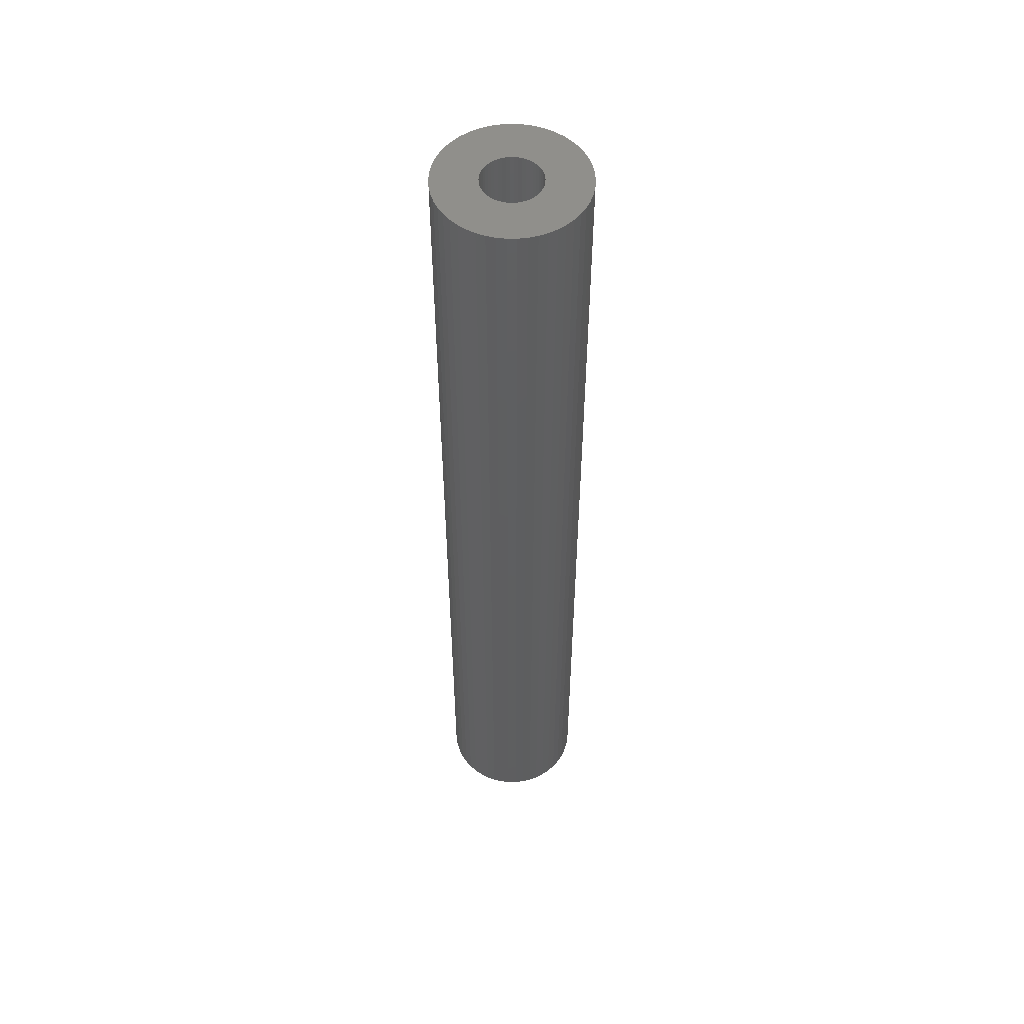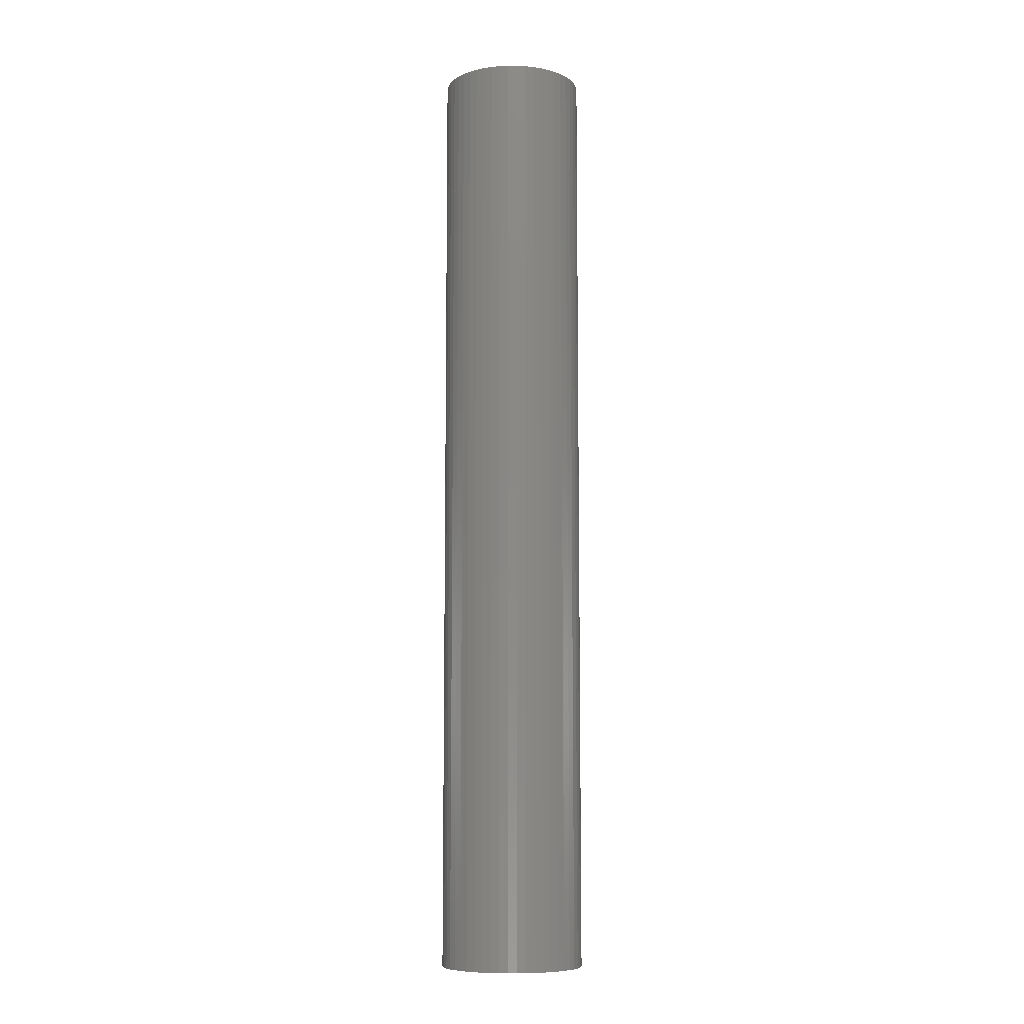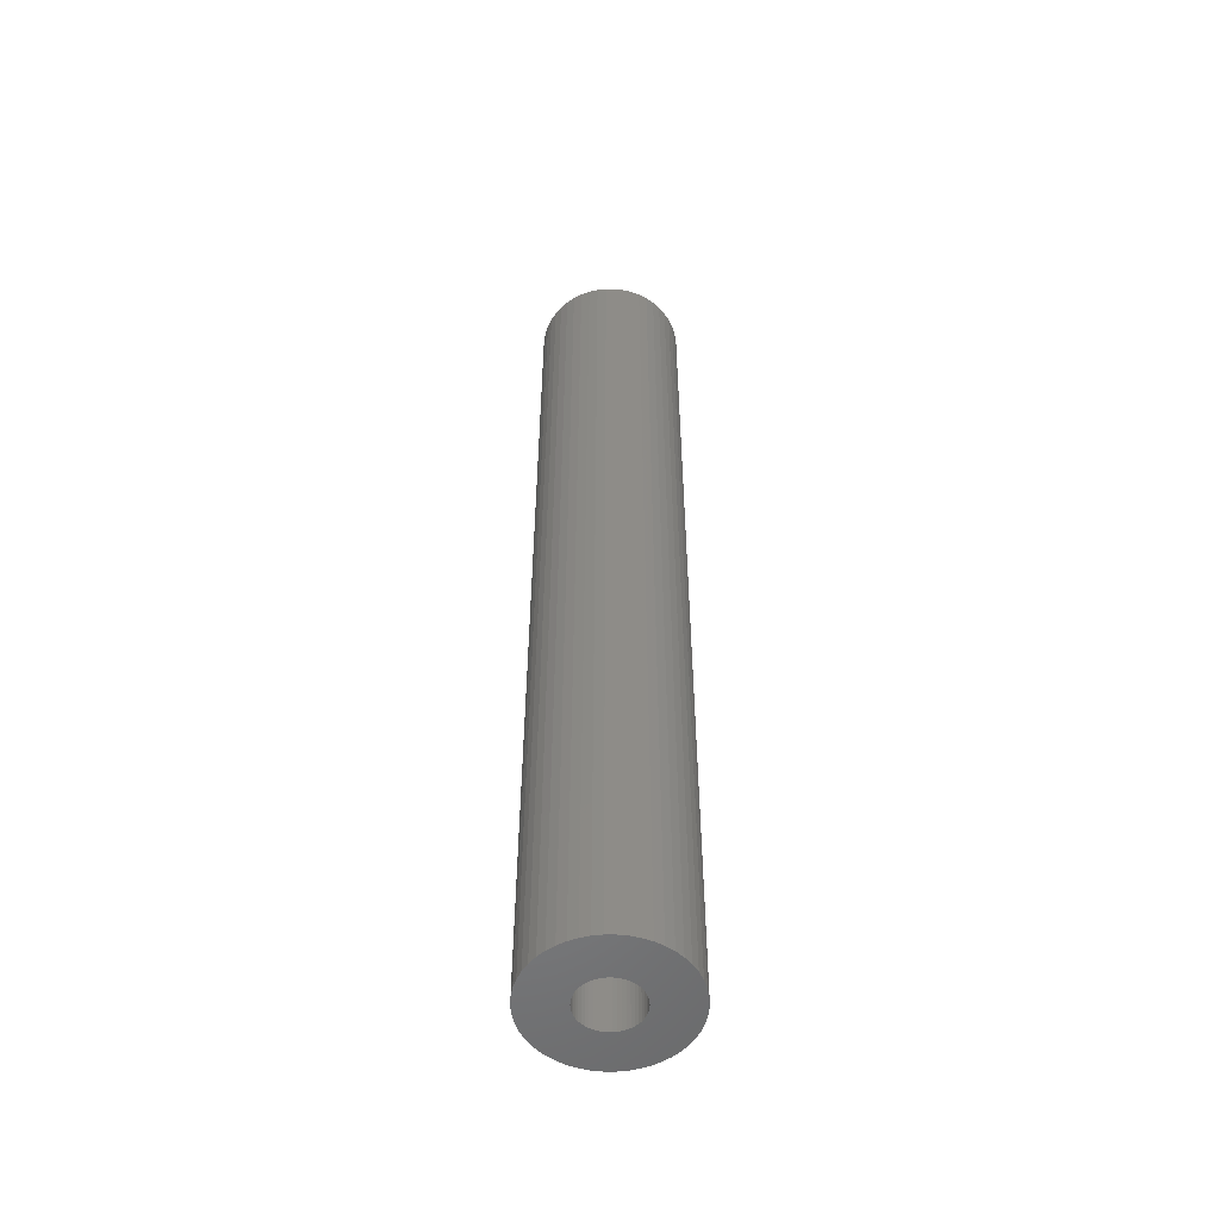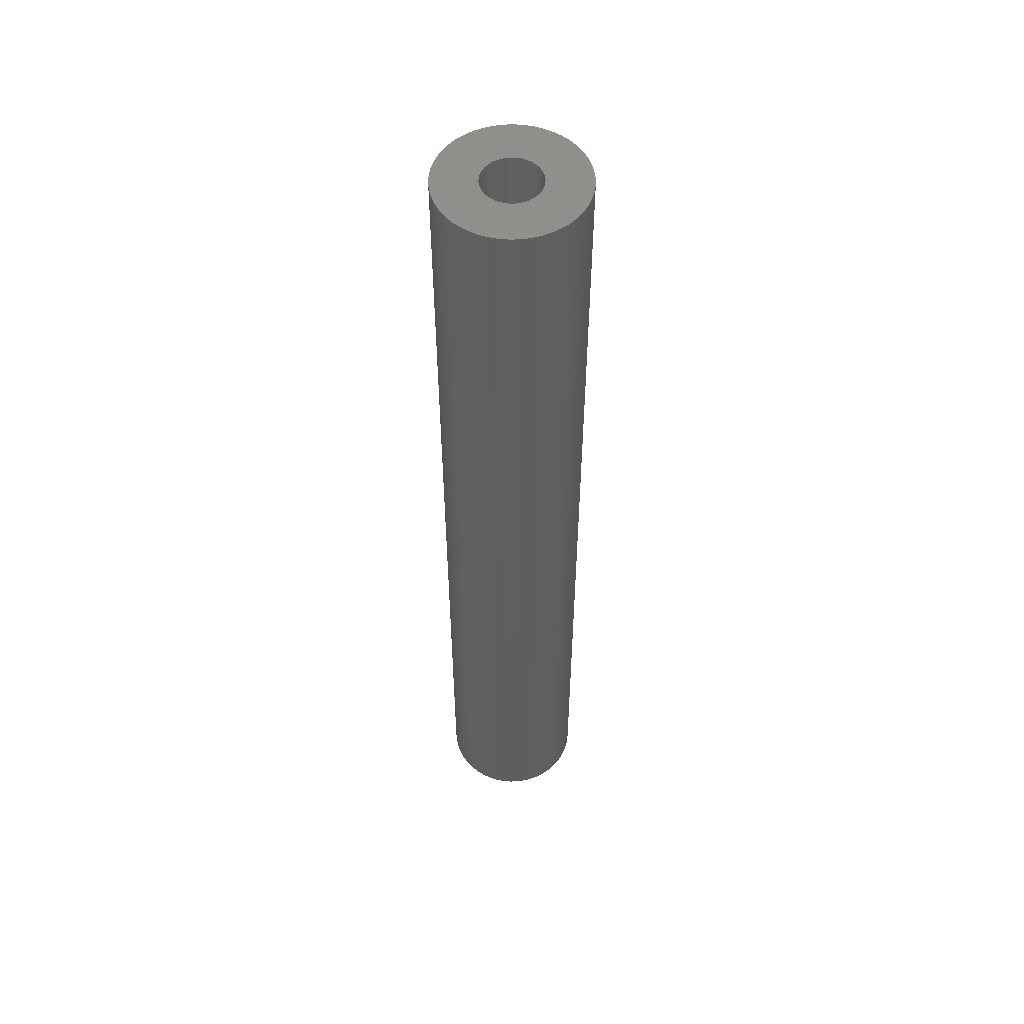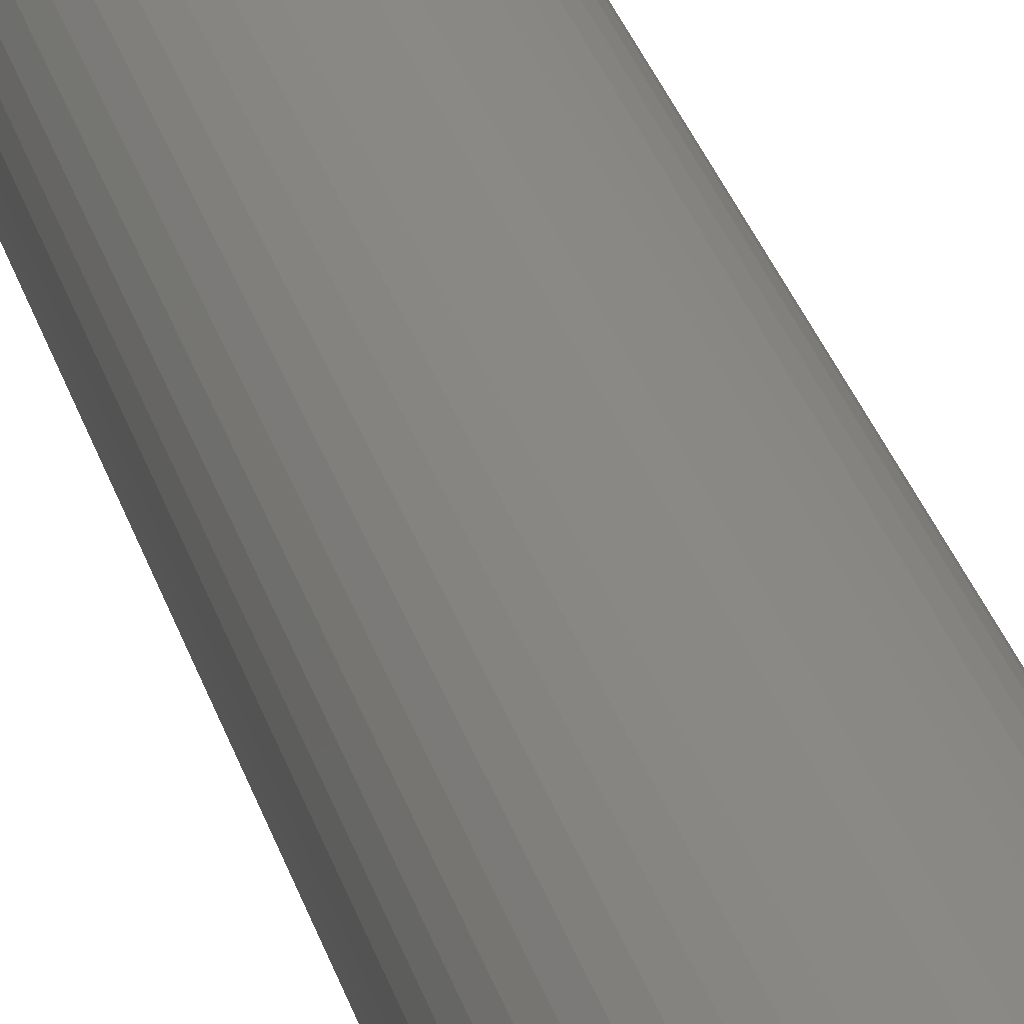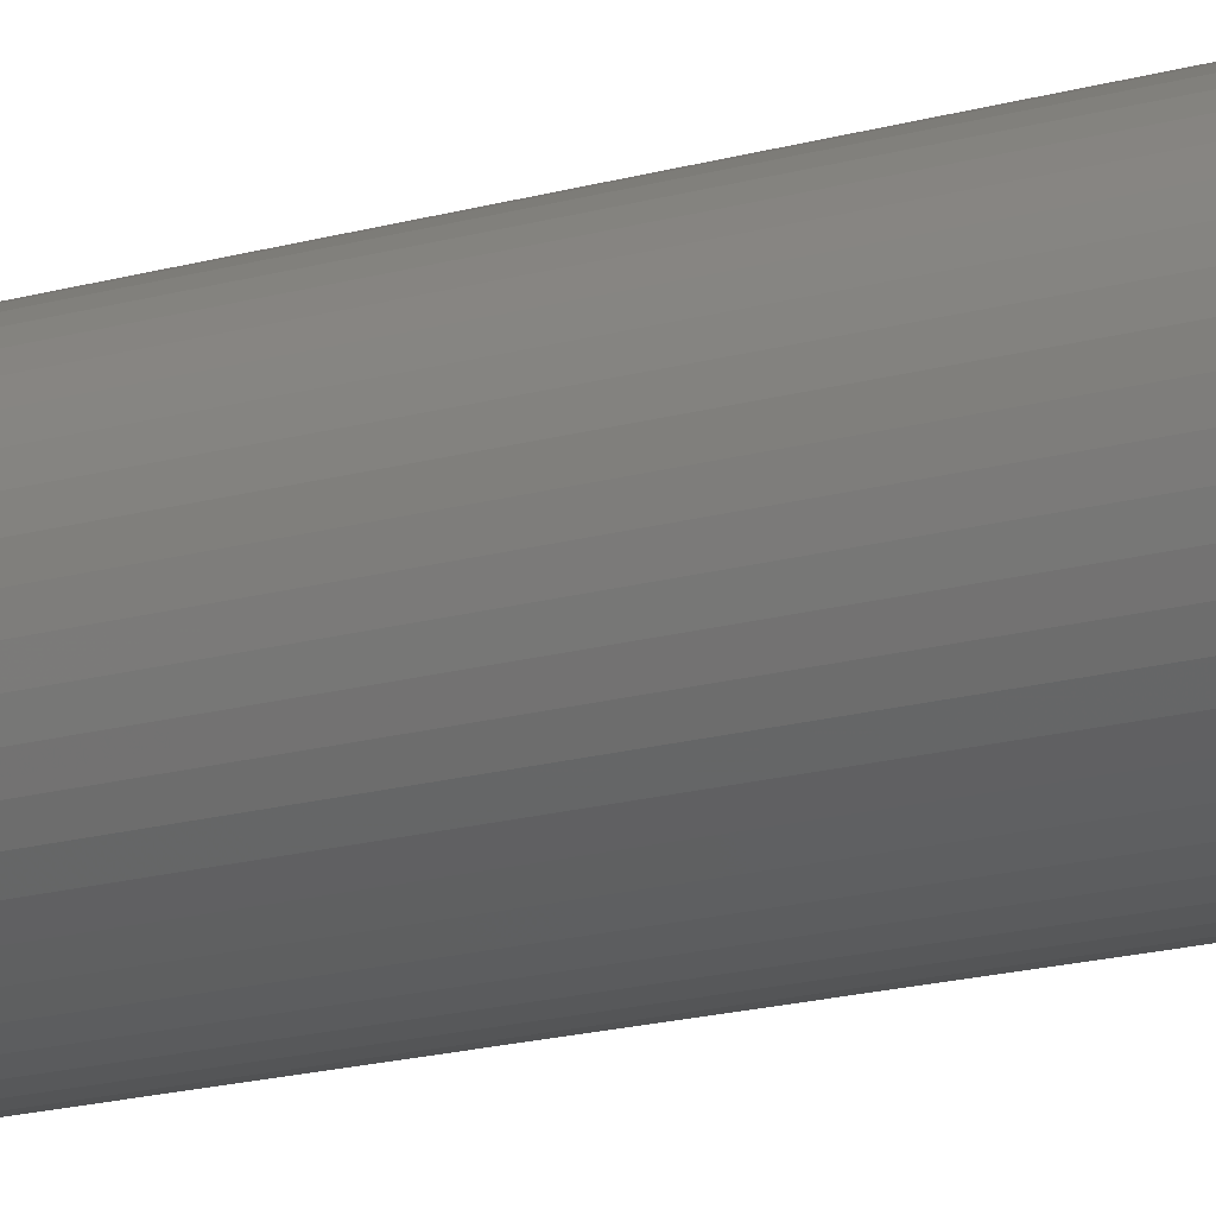
<metadata>
{"format":"stl","ext":"stl","renderer":"f3d","projection":"perspective","resolution":1024,"background":"white","views":[{"elev":53.1,"azim":144.0,"up":"+Z"},{"elev":-8.7,"azim":-7.4,"up":"+Z"},{"elev":-53.2,"azim":151.0,"up":"+Z"},{"elev":53.2,"azim":-110.0,"up":"+Z"},{"elev":28.1,"azim":-14.2,"up":"+Y"},{"elev":-13.8,"azim":125.5,"up":"+Y"}]}
</metadata>
<code>
# stl→obj: 200 verts, 400 faces
v 5 0 33
v 4.961 0.6267 -33
v 4.961 0.6267 33
v 5 0 -33
v -5 0 -33
v -4.961 0.6267 33
v -4.961 0.6267 -33
v -5 0 33
v 0.314 4.99 -33
v -0.314 4.99 33
v 0.314 4.99 33
v -0.314 4.99 -33
v -0.314 -4.99 -33
v 0.314 -4.99 33
v -0.314 -4.99 33
v 0.314 -4.99 -33
v 3.645 3.423 -33
v 3.187 3.853 33
v 3.645 3.423 33
v 3.187 3.853 -33
v -3.187 3.853 -33
v -3.645 3.423 33
v -3.187 3.853 33
v -3.645 3.423 -33
v -1.545 4.755 -33
v -2.129 4.524 33
v -1.545 4.755 33
v -2.129 4.524 -33
v 4.649 1.841 33
v 4.382 2.409 -33
v 4.382 2.409 33
v 4.649 1.841 -33
v 4.843 1.243 -33
v 4.843 1.243 33
v 2.129 4.524 -33
v 1.545 4.755 33
v 2.129 4.524 33
v 1.545 4.755 -33
v 0.9369 4.911 33
v 0.9369 4.911 -33
v 2.679 4.222 -33
v 2.679 4.222 33
v -4.649 1.841 -33
v -4.382 2.409 33
v -4.382 2.409 -33
v -4.649 1.841 33
v -4.045 2.939 -33
v -4.045 2.939 33
v -4.843 1.243 -33
v -4.843 1.243 33
v -0.9369 4.911 -33
v -0.9369 4.911 33
v 0.9369 -4.911 33
v 0.9369 -4.911 -33
v 4.045 2.939 33
v 4.045 2.939 -33
v 2 0 33
v 1.984 0.2507 33
v 4.961 -0.6267 33
v 1.937 0.4974 33
v 1.984 -0.2507 33
v 1.86 0.7362 33
v 4.843 -1.243 33
v 1.753 0.9635 33
v 1.937 -0.4974 33
v 1.618 1.176 33
v 4.649 -1.841 33
v 1.458 1.369 33
v 1.86 -0.7362 33
v 1.275 1.541 33
v 4.382 -2.409 33
v 1.072 1.689 33
v 1.753 -0.9635 33
v 4.045 -2.939 33
v 0.8516 1.81 33
v 0.618 1.902 33
v 0.3748 1.965 33
v 0.1256 1.996 33
v -0.1256 1.996 33
v -0.3748 1.965 33
v -0.618 1.902 33
v -0.8516 1.81 33
v -1.072 1.689 33
v -2.679 4.222 33
v -1.275 1.541 33
v -1.458 1.369 33
v -1.618 1.176 33
v -1.753 0.9635 33
v 1.618 -1.176 33
v 3.645 -3.423 33
v 1.458 -1.369 33
v 3.187 -3.853 33
v 1.275 -1.541 33
v 2.679 -4.222 33
v 1.072 -1.689 33
v 2.129 -4.524 33
v 0.8516 -1.81 33
v 1.545 -4.755 33
v 0.618 -1.902 33
v 0.3748 -1.965 33
v 0.1256 -1.996 33
v -0.1256 -1.996 33
v -0.3748 -1.965 33
v -0.9369 -4.911 33
v -0.618 -1.902 33
v -1.545 -4.755 33
v -0.8516 -1.81 33
v -2.129 -4.524 33
v -1.072 -1.689 33
v -2.679 -4.222 33
v -1.275 -1.541 33
v -3.187 -3.853 33
v -1.458 -1.369 33
v -3.645 -3.423 33
v -1.618 -1.176 33
v -4.045 -2.939 33
v -1.753 -0.9635 33
v -4.382 -2.409 33
v -1.86 -0.7362 33
v -4.649 -1.841 33
v -1.937 -0.4974 33
v -4.843 -1.243 33
v -1.984 -0.2507 33
v -4.961 -0.6267 33
v -2 0 33
v -1.86 0.7362 33
v -1.937 0.4974 33
v -1.984 0.2507 33
v -2.679 4.222 -33
v 4.961 -0.6267 -33
v 4.843 -1.243 -33
v -3.645 -3.423 -33
v -3.187 -3.853 -33
v -4.382 -2.409 -33
v -4.649 -1.841 -33
v -4.045 -2.939 -33
v 2 0 -33
v 1.984 -0.2507 -33
v 1.937 -0.4974 -33
v 4.649 -1.841 -33
v 1.984 0.2507 -33
v 1.86 -0.7362 -33
v 4.382 -2.409 -33
v 1.753 -0.9635 -33
v 4.045 -2.939 -33
v 1.937 0.4974 -33
v 1.618 -1.176 -33
v 3.645 -3.423 -33
v 1.458 -1.369 -33
v 3.187 -3.853 -33
v 1.86 0.7362 -33
v 1.275 -1.541 -33
v 2.679 -4.222 -33
v 1.072 -1.689 -33
v 2.129 -4.524 -33
v 1.753 0.9635 -33
v 0.8516 -1.81 -33
v 1.545 -4.755 -33
v 0.618 -1.902 -33
v 0.3748 -1.965 -33
v 0.1256 -1.996 -33
v -0.1256 -1.996 -33
v -0.3748 -1.965 -33
v -0.9369 -4.911 -33
v -0.618 -1.902 -33
v -1.545 -4.755 -33
v -0.8516 -1.81 -33
v -2.129 -4.524 -33
v -1.072 -1.689 -33
v -2.679 -4.222 -33
v -1.275 -1.541 -33
v -1.458 -1.369 -33
v -1.618 -1.176 -33
v -1.753 -0.9635 -33
v 1.618 1.176 -33
v 1.458 1.369 -33
v 1.275 1.541 -33
v 1.072 1.689 -33
v 0.8516 1.81 -33
v 0.618 1.902 -33
v 0.3748 1.965 -33
v 0.1256 1.996 -33
v -0.1256 1.996 -33
v -0.3748 1.965 -33
v -0.618 1.902 -33
v -0.8516 1.81 -33
v -1.072 1.689 -33
v -1.275 1.541 -33
v -1.458 1.369 -33
v -1.618 1.176 -33
v -1.753 0.9635 -33
v -1.86 0.7362 -33
v -1.937 0.4974 -33
v -1.984 0.2507 -33
v -2 0 -33
v -1.86 -0.7362 -33
v -1.937 -0.4974 -33
v -4.843 -1.243 -33
v -1.984 -0.2507 -33
v -4.961 -0.6267 -33
f 1 2 3
f 2 1 4
f 5 6 7
f 6 5 8
f 9 10 11
f 10 9 12
f 13 14 15
f 14 13 16
f 17 18 19
f 18 17 20
f 21 22 23
f 22 21 24
f 25 26 27
f 26 25 28
f 29 30 31
f 30 29 32
f 3 33 34
f 33 3 2
f 35 36 37
f 36 35 38
f 38 39 36
f 39 38 40
f 41 37 42
f 37 41 35
f 43 44 45
f 44 43 46
f 47 22 24
f 22 47 48
f 49 46 43
f 46 49 50
f 51 27 52
f 27 51 25
f 16 53 14
f 53 16 54
f 34 32 29
f 32 34 33
f 55 17 19
f 17 55 56
f 31 56 55
f 56 31 30
f 40 11 39
f 11 40 9
f 20 42 18
f 42 20 41
f 45 48 47
f 48 45 44
f 7 50 49
f 50 7 6
f 57 1 3
f 58 3 34
f 1 57 59
f 60 34 29
f 61 59 57
f 62 29 31
f 59 61 63
f 64 31 55
f 65 63 61
f 66 55 19
f 63 65 67
f 68 19 18
f 69 67 65
f 70 18 42
f 67 69 71
f 72 42 37
f 73 71 69
f 71 73 74
f 3 58 57
f 34 60 58
f 29 62 60
f 31 64 62
f 55 66 64
f 75 37 36
f 19 68 66
f 18 70 68
f 42 72 70
f 76 36 39
f 37 75 72
f 36 76 75
f 39 77 76
f 11 77 39
f 11 78 77
f 11 79 78
f 10 79 11
f 10 80 79
f 52 80 10
f 80 52 81
f 27 81 52
f 81 27 82
f 26 82 27
f 82 26 83
f 84 83 26
f 83 84 85
f 23 85 84
f 85 23 86
f 22 86 23
f 86 22 87
f 87 48 88
f 48 87 22
f 89 74 73
f 74 89 90
f 91 90 89
f 90 91 92
f 93 92 91
f 92 93 94
f 95 94 93
f 94 95 96
f 97 96 95
f 96 97 98
f 99 98 97
f 98 99 53
f 100 53 99
f 100 14 53
f 101 14 100
f 102 14 101
f 102 15 14
f 103 15 102
f 104 103 105
f 106 105 107
f 103 104 15
f 108 107 109
f 110 109 111
f 112 111 113
f 105 106 104
f 114 113 115
f 116 115 117
f 118 117 119
f 120 119 121
f 122 121 123
f 107 108 106
f 124 123 125
f 44 88 48
f 88 44 126
f 109 110 108
f 46 126 44
f 111 112 110
f 126 46 127
f 113 114 112
f 50 127 46
f 115 116 114
f 127 50 128
f 117 118 116
f 6 128 50
f 119 120 118
f 128 6 125
f 121 122 120
f 8 125 6
f 123 124 122
f 125 8 124
f 28 84 26
f 84 28 129
f 129 23 84
f 23 129 21
f 12 52 10
f 52 12 51
f 59 4 1
f 4 59 130
f 63 130 59
f 130 63 131
f 132 112 114
f 112 132 133
f 134 120 135
f 120 134 118
f 132 116 136
f 116 132 114
f 137 4 130
f 138 130 131
f 4 137 2
f 139 131 140
f 141 2 137
f 142 140 143
f 2 141 33
f 144 143 145
f 146 33 141
f 147 145 148
f 33 146 32
f 149 148 150
f 151 32 146
f 152 150 153
f 32 151 30
f 154 153 155
f 156 30 151
f 30 156 56
f 130 138 137
f 131 139 138
f 140 142 139
f 143 144 142
f 145 147 144
f 157 155 158
f 148 149 147
f 150 152 149
f 153 154 152
f 159 158 54
f 155 157 154
f 158 159 157
f 54 160 159
f 16 160 54
f 16 161 160
f 16 162 161
f 13 162 16
f 13 163 162
f 164 163 13
f 163 164 165
f 166 165 164
f 165 166 167
f 168 167 166
f 167 168 169
f 170 169 168
f 169 170 171
f 133 171 170
f 171 133 172
f 132 172 133
f 172 132 173
f 173 136 174
f 136 173 132
f 175 56 156
f 56 175 17
f 176 17 175
f 17 176 20
f 177 20 176
f 20 177 41
f 178 41 177
f 41 178 35
f 179 35 178
f 35 179 38
f 180 38 179
f 38 180 40
f 181 40 180
f 181 9 40
f 182 9 181
f 183 9 182
f 183 12 9
f 184 12 183
f 51 184 185
f 25 185 186
f 184 51 12
f 28 186 187
f 129 187 188
f 21 188 189
f 185 25 51
f 24 189 190
f 47 190 191
f 45 191 192
f 43 192 193
f 49 193 194
f 186 28 25
f 7 194 195
f 134 174 136
f 174 134 196
f 187 129 28
f 135 196 134
f 188 21 129
f 196 135 197
f 189 24 21
f 198 197 135
f 190 47 24
f 197 198 199
f 191 45 47
f 200 199 198
f 192 43 45
f 199 200 195
f 193 49 43
f 5 195 200
f 194 7 49
f 195 5 7
f 155 94 96
f 94 155 153
f 71 140 67
f 140 71 143
f 166 104 106
f 104 166 164
f 135 122 198
f 122 135 120
f 150 90 92
f 90 150 148
f 158 96 98
f 96 158 155
f 54 98 53
f 98 54 158
f 74 143 71
f 143 74 145
f 90 145 74
f 145 90 148
f 67 131 63
f 131 67 140
f 164 15 104
f 15 164 13
f 168 106 108
f 106 168 166
f 136 118 134
f 118 136 116
f 198 124 200
f 124 198 122
f 200 8 5
f 8 200 124
f 153 92 94
f 92 153 150
f 170 108 110
f 108 170 168
f 133 110 112
f 110 133 170
f 137 58 141
f 58 137 57
f 125 194 128
f 194 125 195
f 183 78 79
f 78 183 182
f 161 102 101
f 102 161 162
f 149 93 91
f 93 149 152
f 177 68 70
f 68 177 176
f 189 85 86
f 85 189 188
f 186 81 82
f 81 186 185
f 151 64 156
f 64 151 62
f 141 60 146
f 60 141 58
f 180 75 76
f 75 180 179
f 178 70 72
f 70 178 177
f 126 191 88
f 191 126 192
f 88 190 87
f 190 88 191
f 127 192 126
f 192 127 193
f 187 82 83
f 82 187 186
f 185 80 81
f 80 185 184
f 160 101 100
f 101 160 161
f 146 62 151
f 62 146 60
f 175 68 176
f 68 175 66
f 156 66 175
f 66 156 64
f 181 76 77
f 76 181 180
f 182 77 78
f 77 182 181
f 179 72 75
f 72 179 178
f 87 189 86
f 189 87 190
f 128 193 127
f 193 128 194
f 188 83 85
f 83 188 187
f 184 79 80
f 79 184 183
f 139 61 138
f 61 139 65
f 171 113 111
f 113 171 172
f 117 196 119
f 196 117 174
f 154 97 95
f 97 154 157
f 157 99 97
f 99 157 159
f 149 89 147
f 89 149 91
f 144 69 142
f 69 144 73
f 138 57 137
f 57 138 61
f 119 197 121
f 197 119 196
f 123 195 125
f 195 123 199
f 152 95 93
f 95 152 154
f 159 100 99
f 100 159 160
f 147 73 144
f 73 147 89
f 142 65 139
f 65 142 69
f 163 105 103
f 105 163 165
f 113 173 115
f 173 113 172
f 115 174 117
f 174 115 173
f 121 199 123
f 199 121 197
f 167 109 107
f 109 167 169
f 169 111 109
f 111 169 171
f 162 103 102
f 103 162 163
f 165 107 105
f 107 165 167

</code>
